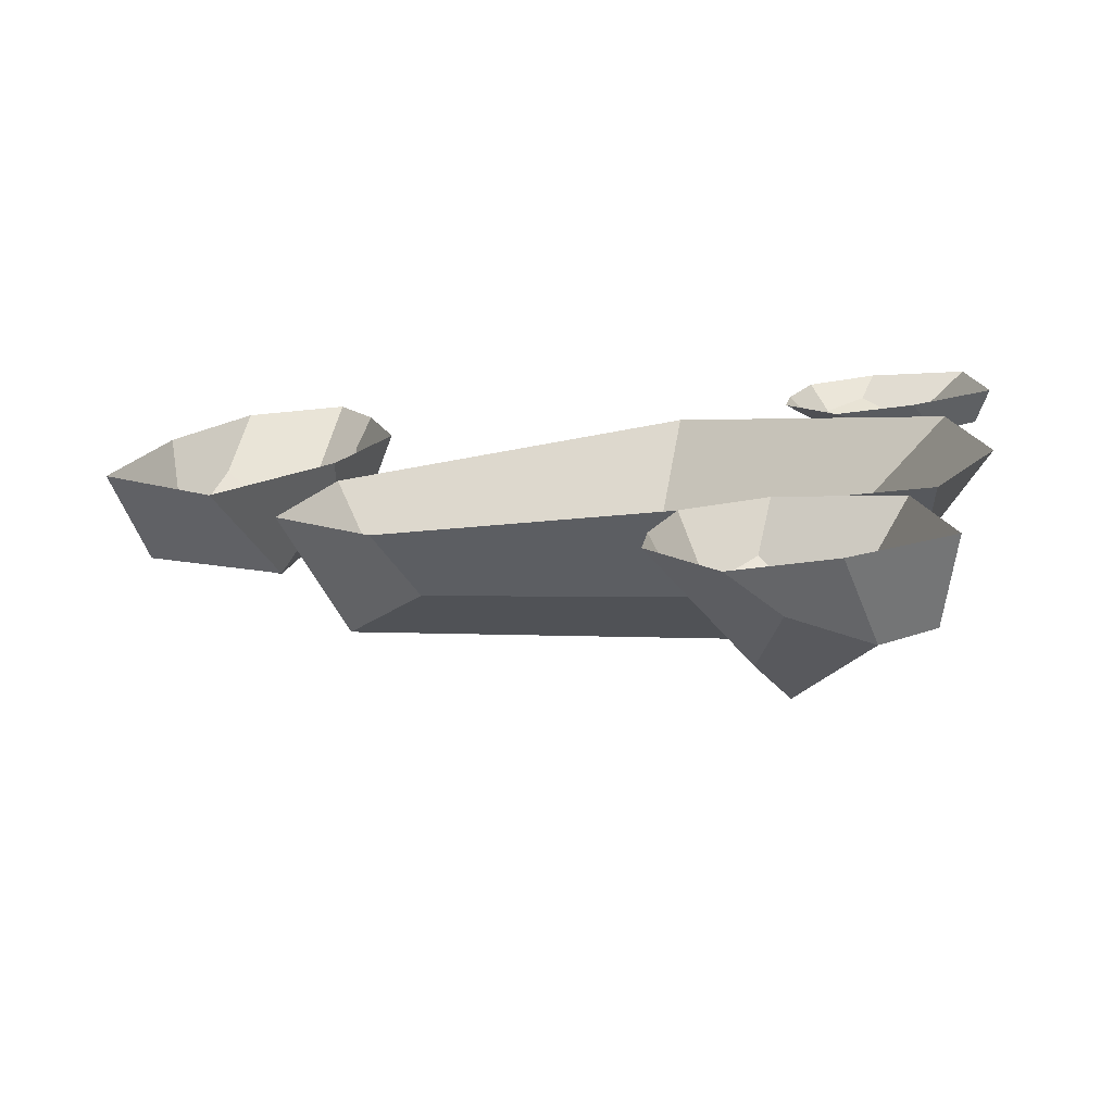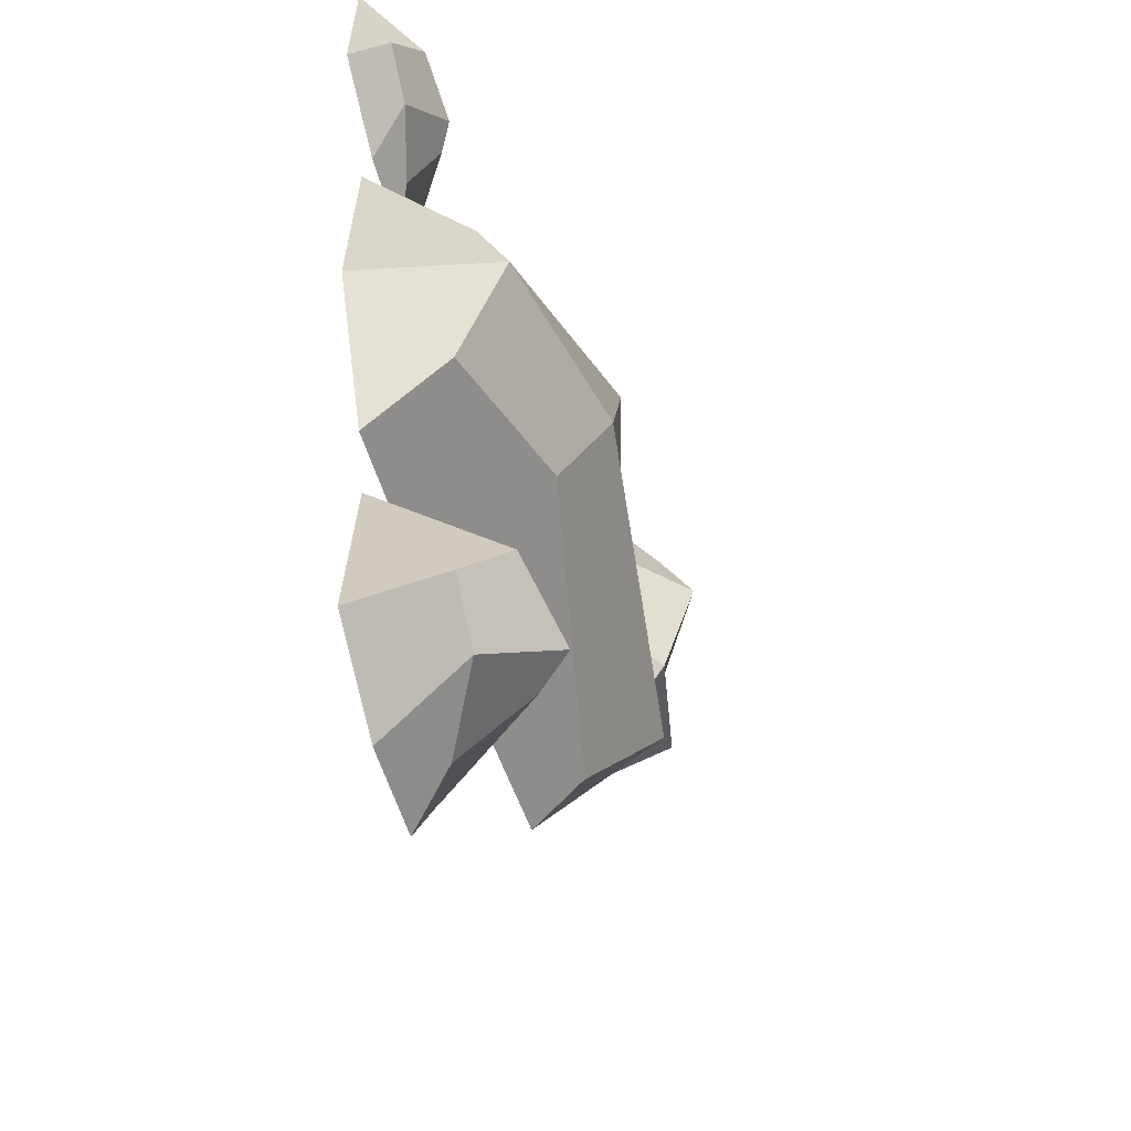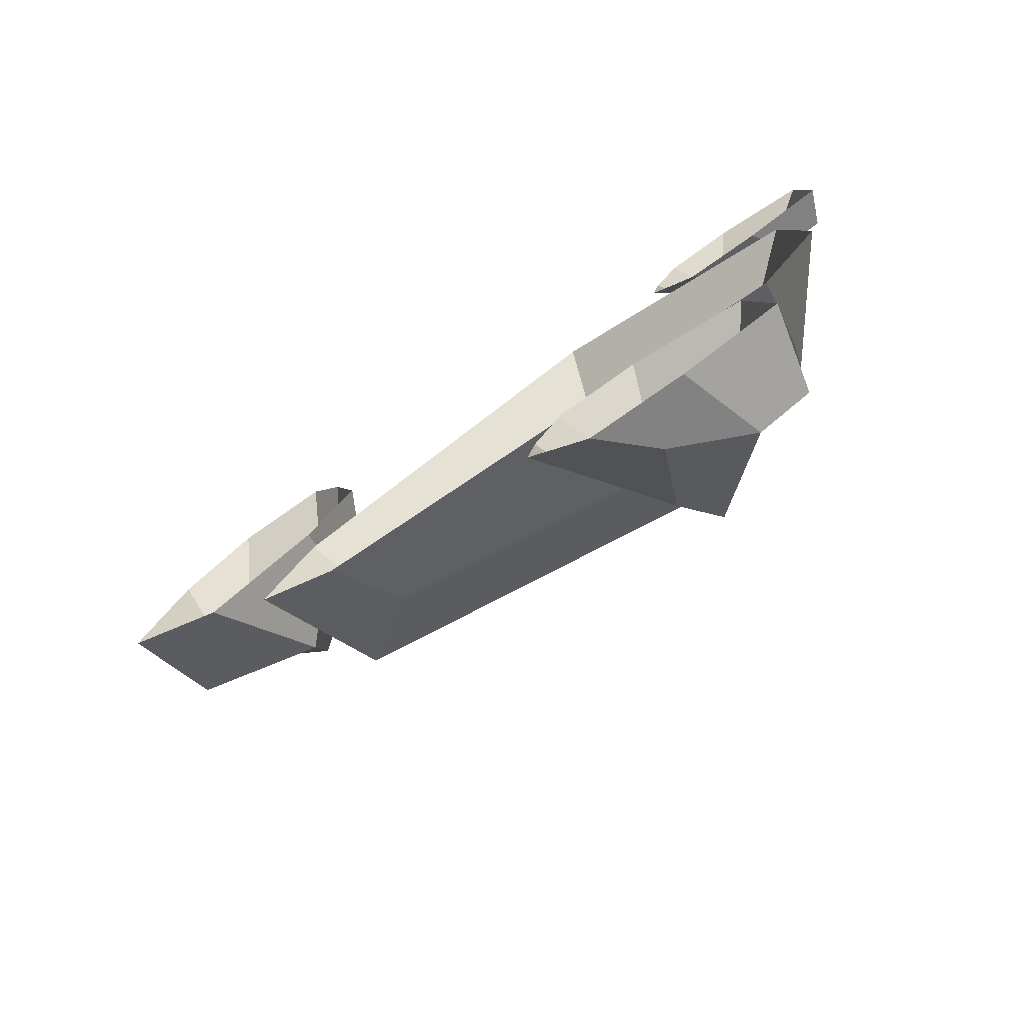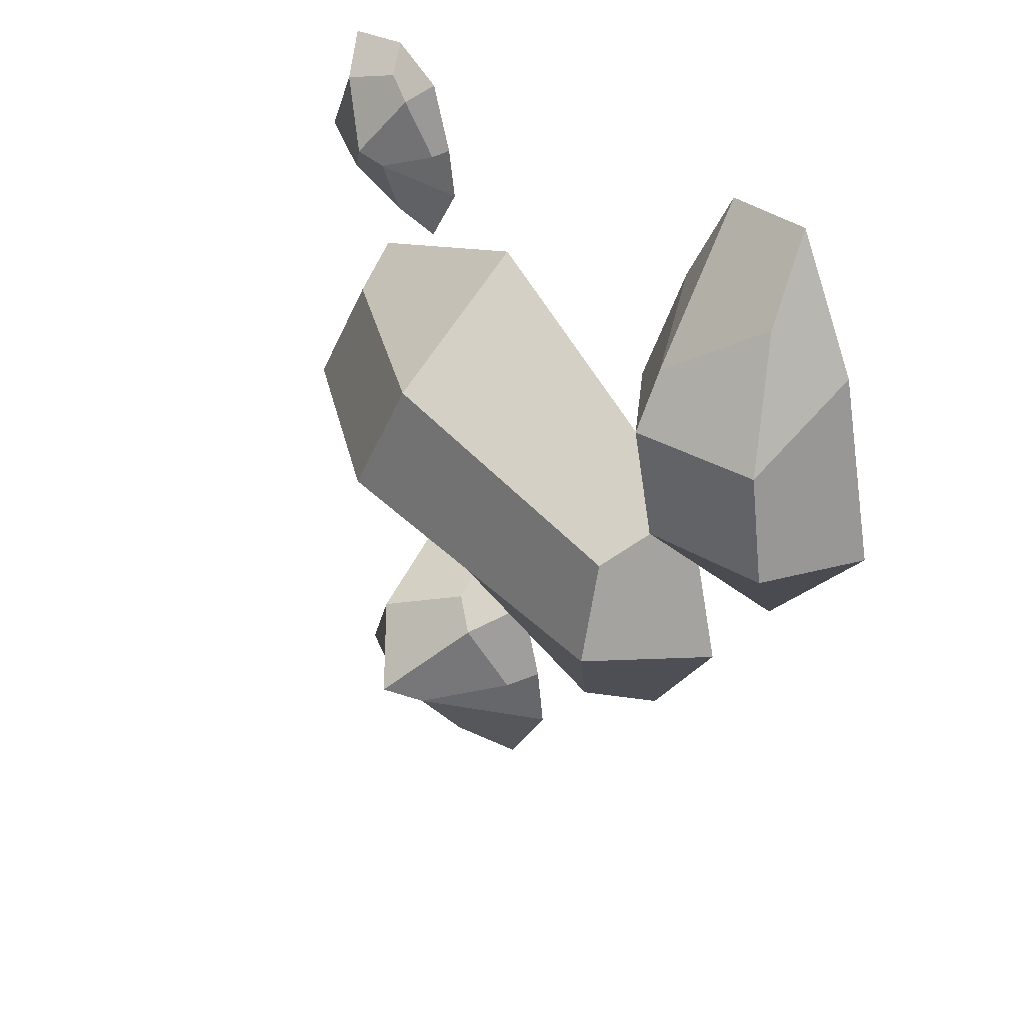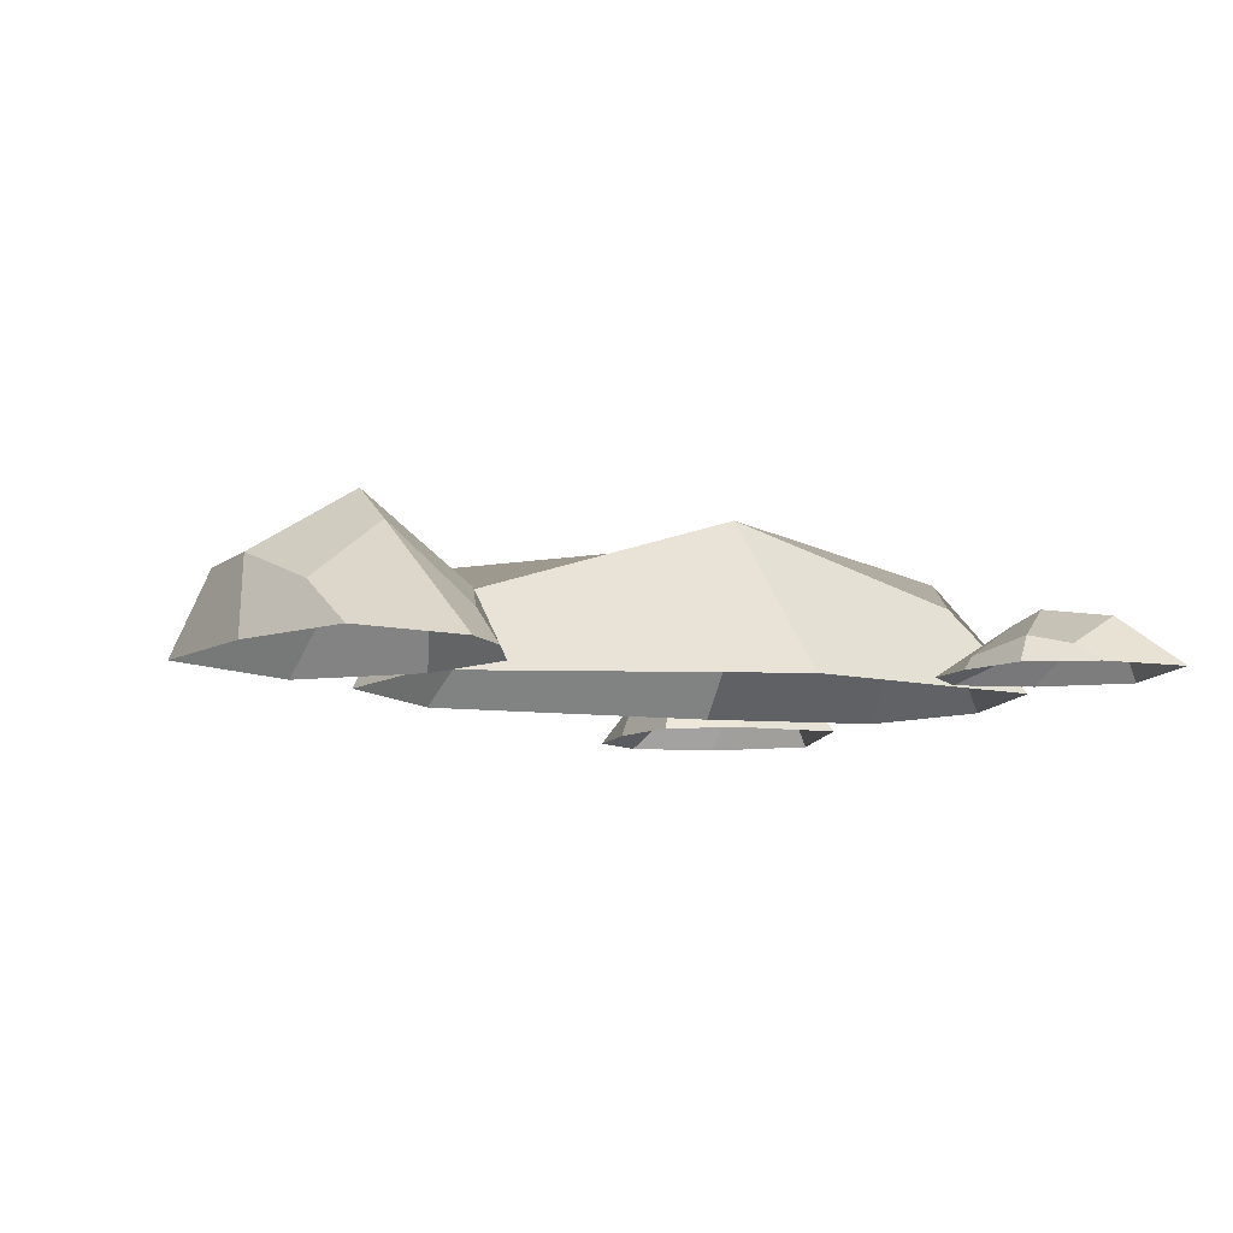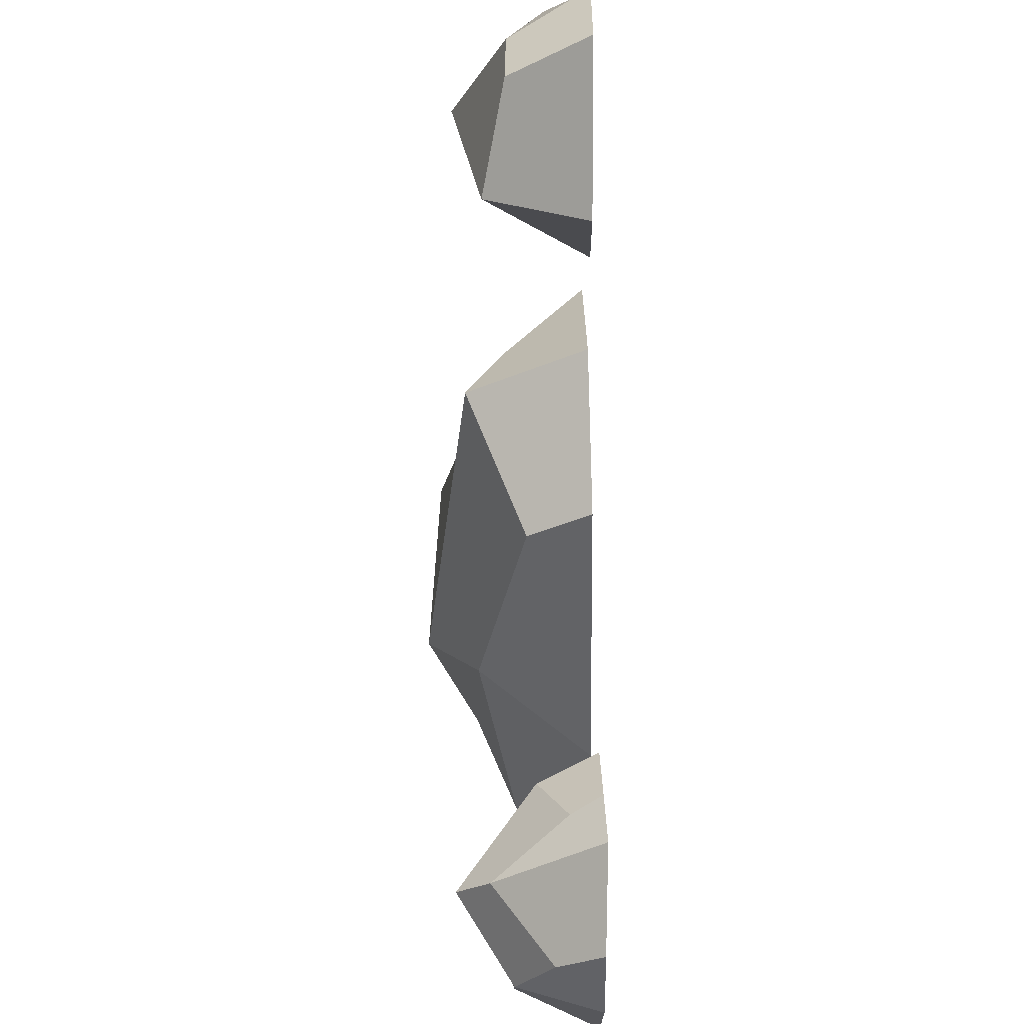
<metadata>
{"format":"obj","ext":"obj","renderer":"f3d","projection":"perspective","resolution":1024,"background":"white","views":[{"elev":-76.5,"azim":5.4,"up":"+Z"},{"elev":-50.5,"azim":105.5,"up":"+Z"},{"elev":-79.5,"azim":34.0,"up":"+Z"},{"elev":35.3,"azim":-122.0,"up":"+Z"},{"elev":-8.3,"azim":-14.1,"up":"+Y"},{"elev":-47.2,"azim":-89.6,"up":"+Z"}]}
</metadata>
<code>
g default
v 1.967 -0.01201 2.466
v 2.622 -0.01358 1.522
v 1.869 0.105 2.296
v 2.539 0.2202 1.695
v 1.426 0.06961 1.86
v 1.835 0.1101 1.303
v 1.353 -0.01882 1.918
v 1.584 -0.01666 1.174
v 2.564 -0.007483 2.327
v 2.164 0.2864 2.207
v 1.746 0.2804 1.715
v 1.298 -0.02593 1.596
v 1.621 0.1563 2.21
v 1.529 -0.01468 2.325
v 2.086 -0.01816 1.231
v 2.241 0.2175 1.488
v 1.9 0.3735 1.783
v -1.6 0.03388 0.7624
v 2.226 -0.009665 0.8064
v -1.374 0.5477 0.3805
v 1.69 0.501 0.8397
v -1.029 0.3985 -0.939
v 1.863 0.4735 -0.6445
v -1.277 0.003974 -1.013
v 1.905 -0.009665 -1.178
v 0.5966 -0.009665 1.507
v 0.2761 0.9903 0.911
v 0.7498 0.7239 -0.3705
v 0.7026 -0.009665 -1.178
v -1.529 0.7729 -0.1759
v -1.895 0.02215 -0.2093
v 2.349 -0.009665 -0.3385
v 1.845 0.7579 0.184
v 0.8052 1.069 -0.06236
v -1.636 -0.02456 1.057
v -3.15 -0.02825 1.313
v -1.689 0.2501 1.384
v -2.911 0.5204 1.218
v -1.626 0.167 2.468
v -2.543 0.2621 2.589
v -1.501 -0.04054 2.495
v -2.403 -0.03546 3.066
v -2.369 -0.01393 0.4473
v -2.069 0.6757 1.105
v -2.083 0.6617 2.224
v -1.733 -0.05723 2.943
v -1.512 0.3705 1.806
v -1.315 -0.03083 1.791
v -2.863 -0.03898 2.349
v -2.792 0.514 1.846
v -2.18 0.8802 1.943
v 0.9768 -0.05077 -1.222
v 1.846 -0.05446 -2.487
v 0.8705 0.2239 -1.434
v 1.732 0.4942 -2.259
v 0.365 0.1408 -1.96
v 0.9056 0.2359 -2.708
v 0.2718 -0.06675 -1.88
v 0.6097 -0.06167 -2.855
v 1.713 -0.04014 -1.447
v 1.236 0.6495 -1.57
v 0.7648 0.6355 -2.172
v 0.2294 -0.08344 -2.29
v 0.5756 0.3443 -1.525
v 0.4547 -0.05704 -1.37
v 1.216 -0.06519 -2.82
v 1.385 0.4878 -2.502
v 0.948 0.854 -2.096
g Rocks
f 1 9 10 3
f 3 10 17 13
f 5 11 12 7
f 2 15 16 4
f 13 14 1 3
f 10 9 2 4
f 16 17 10 4
f 12 11 6 8
f 7 14 13 5
f 16 15 8 6
f 11 17 16 6
f 13 17 11 5
f 18 26 27 20
f 20 27 34 30
f 22 28 29 24
f 19 32 33 21
f 30 31 18 20
f 27 26 19 21
f 33 34 27 21
f 29 28 23 25
f 24 31 30 22
f 33 32 25 23
f 28 34 33 23
f 30 34 28 22
f 35 43 44 37
f 37 44 51 47
f 39 45 46 41
f 36 49 50 38
f 47 48 35 37
f 44 43 36 38
f 50 51 44 38
f 46 45 40 42
f 41 48 47 39
f 50 49 42 40
f 45 51 50 40
f 47 51 45 39
f 52 60 61 54
f 54 61 68 64
f 56 62 63 58
f 53 66 67 55
f 64 65 52 54
f 61 60 53 55
f 67 68 61 55
f 63 62 57 59
f 58 65 64 56
f 67 66 59 57
f 62 68 67 57
f 64 68 62 56

</code>
